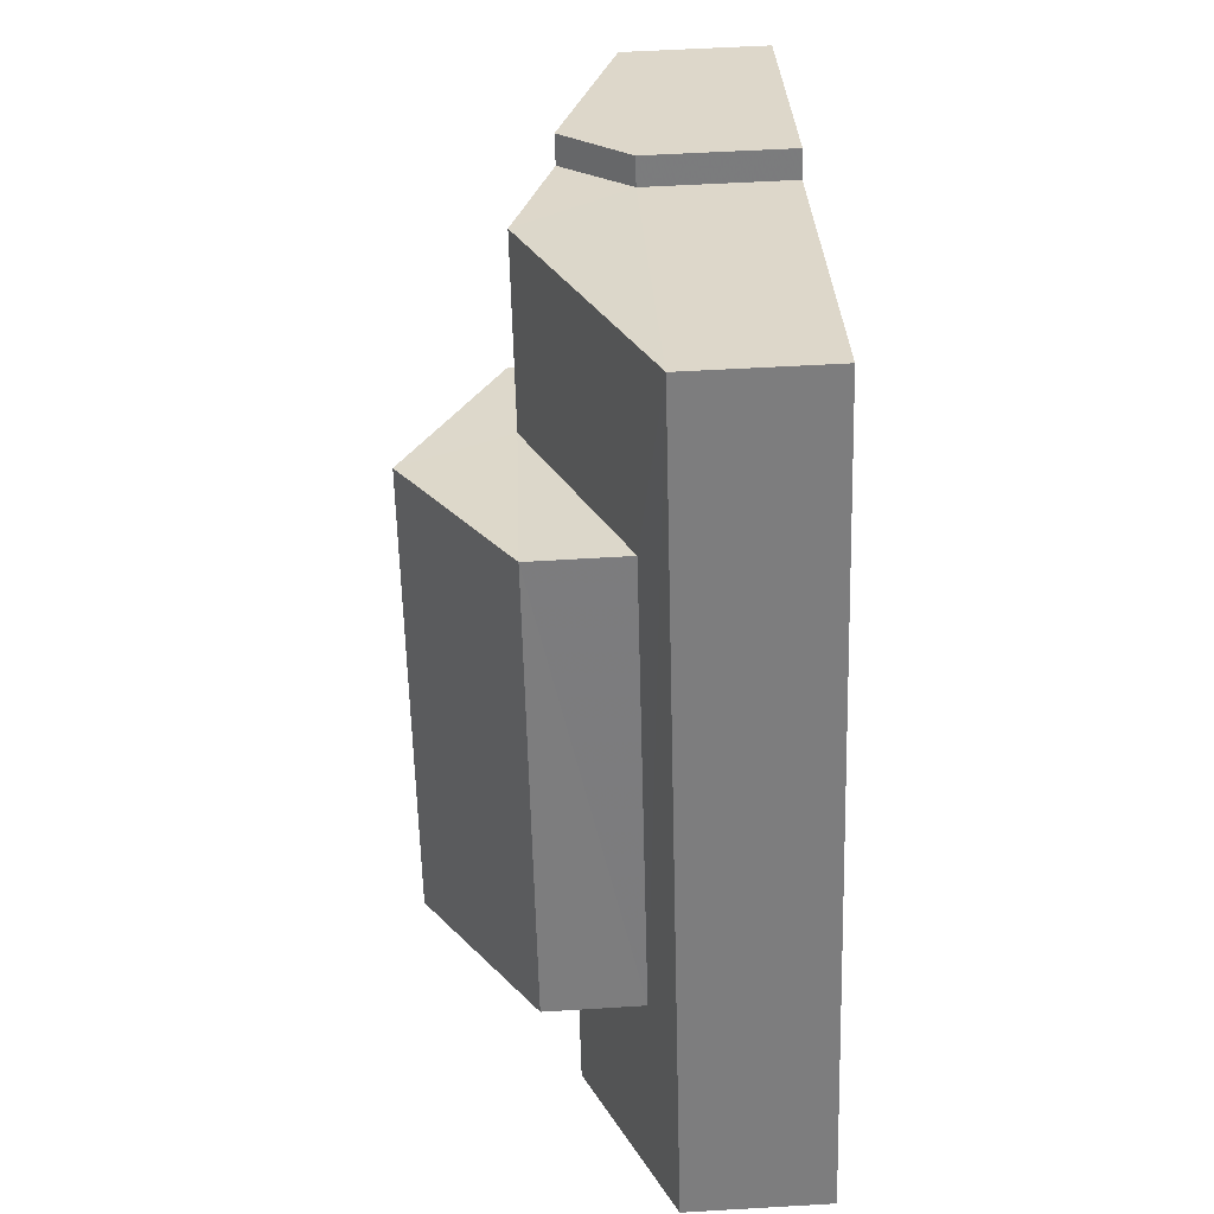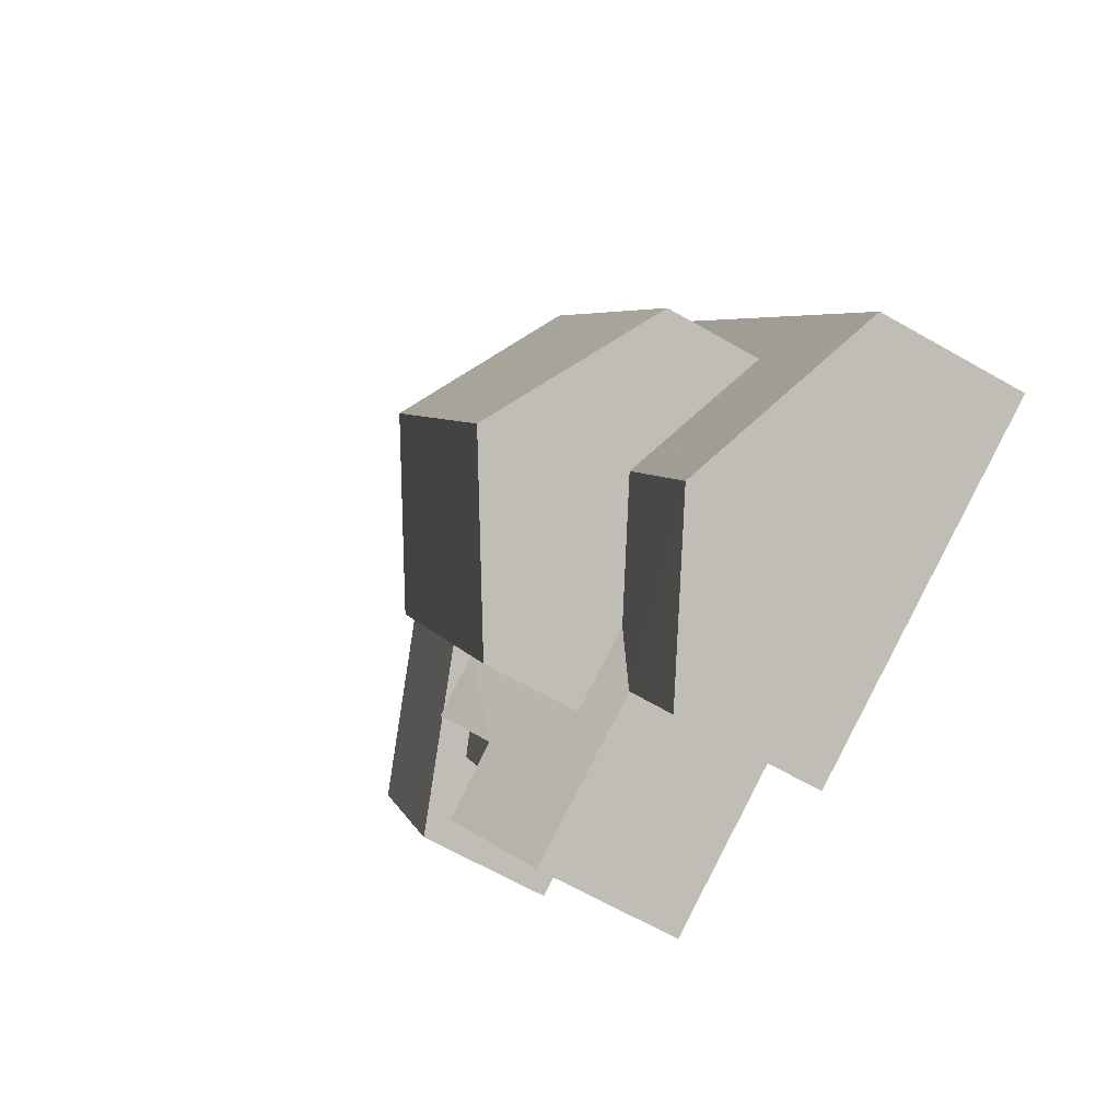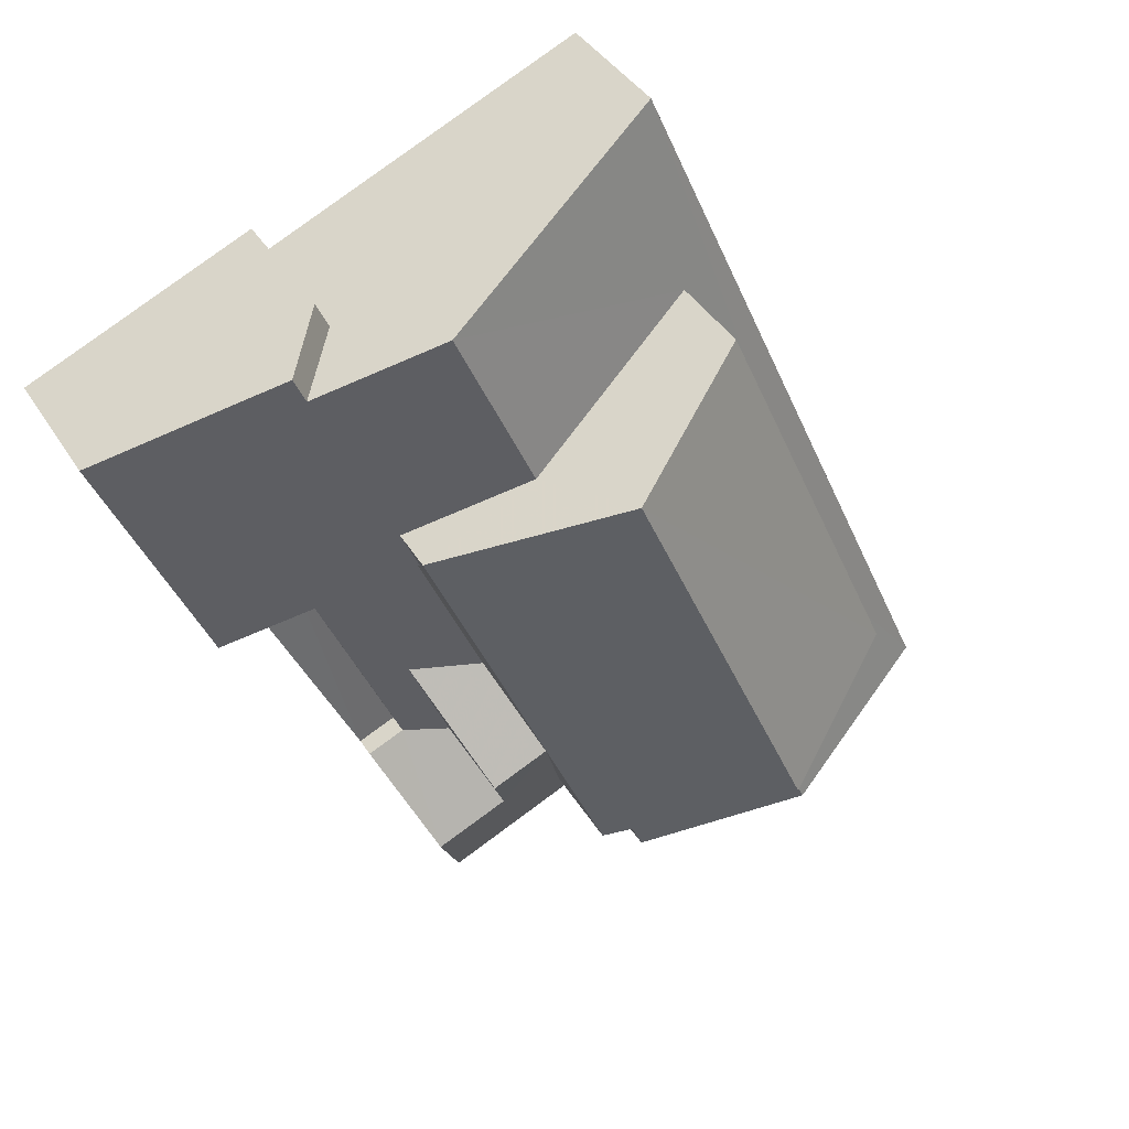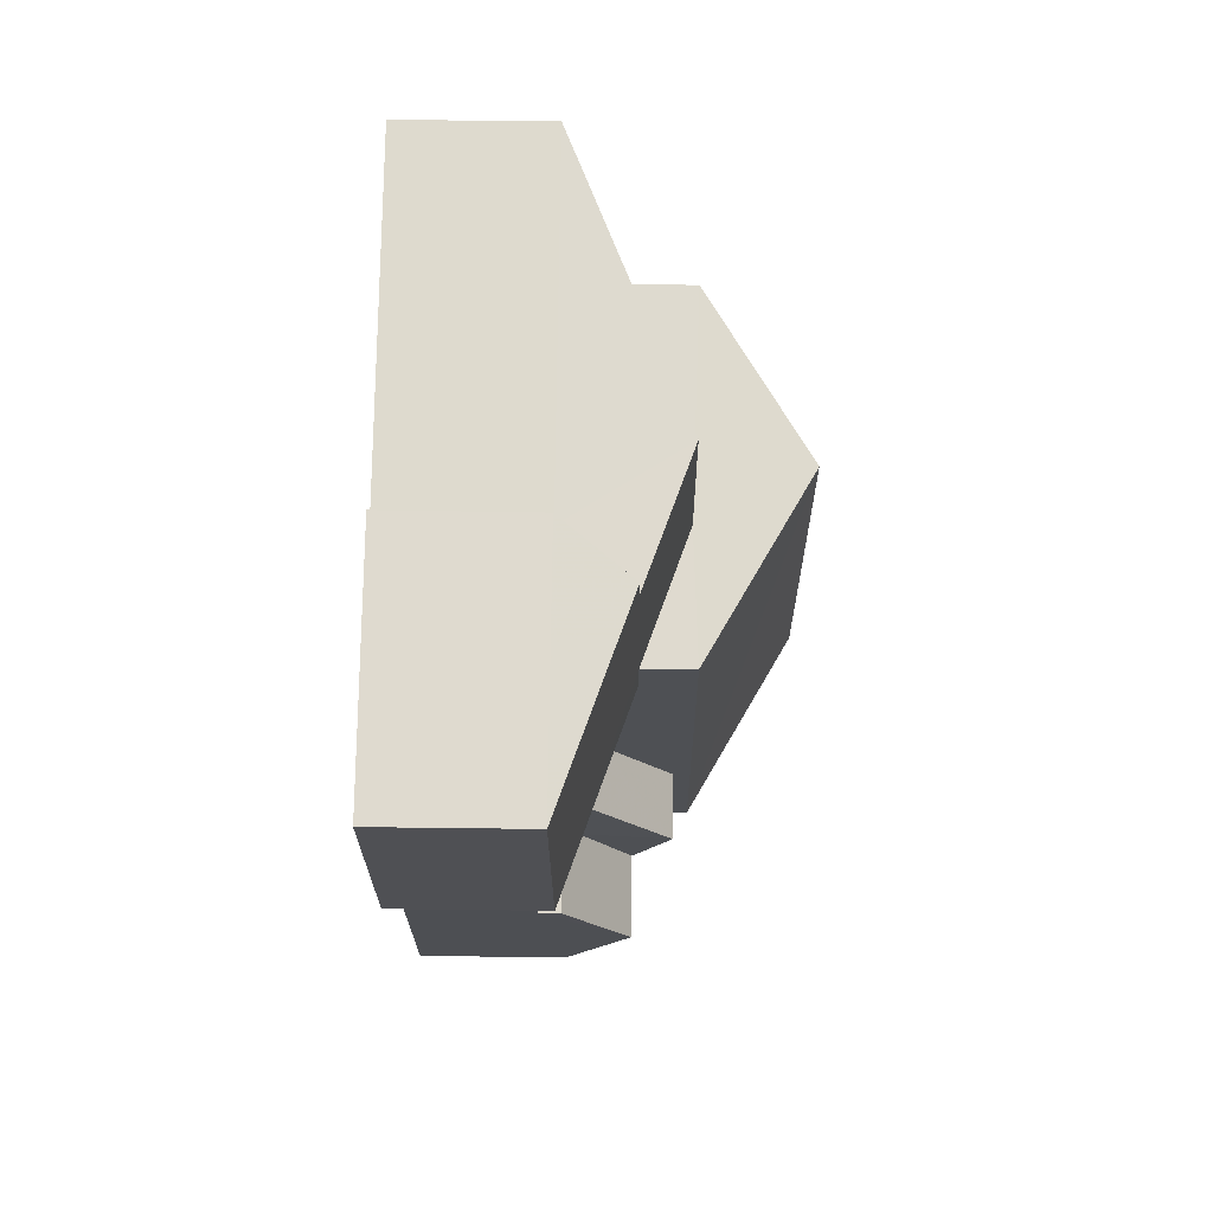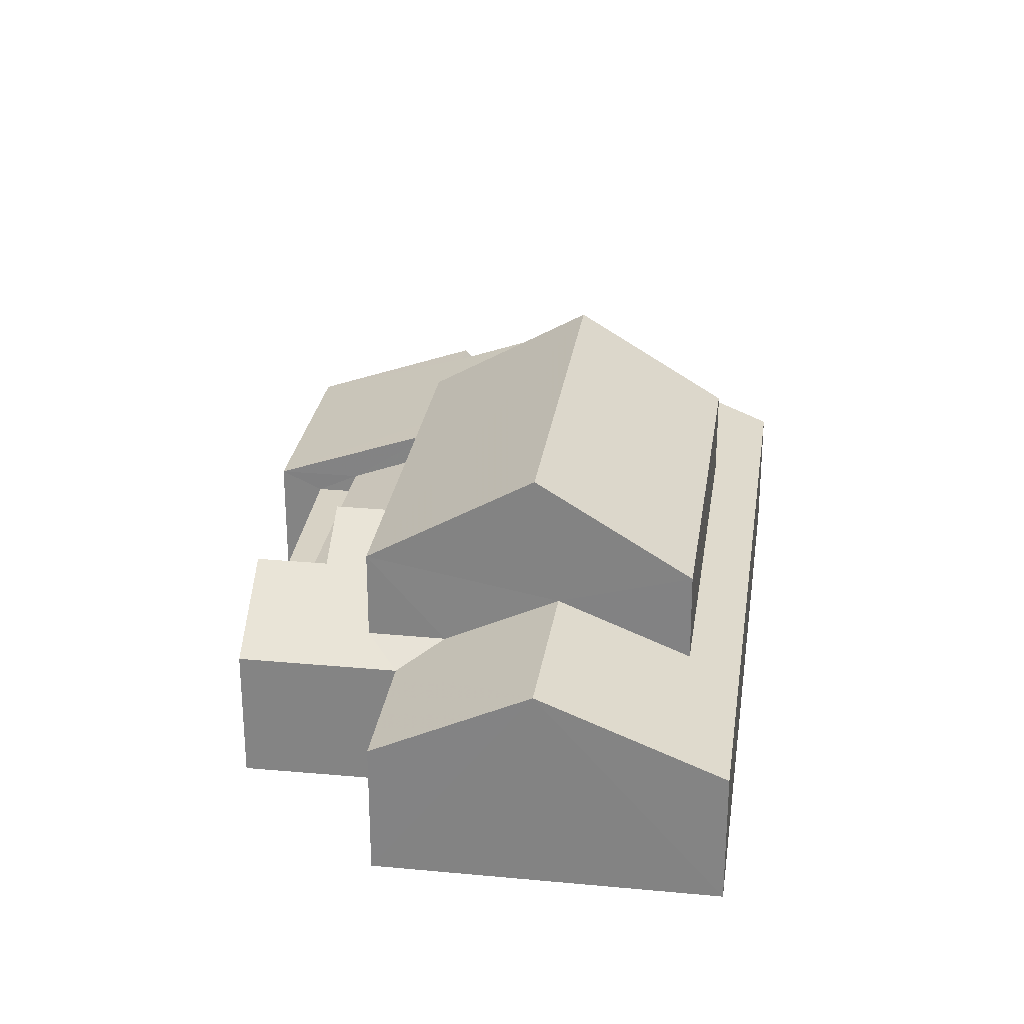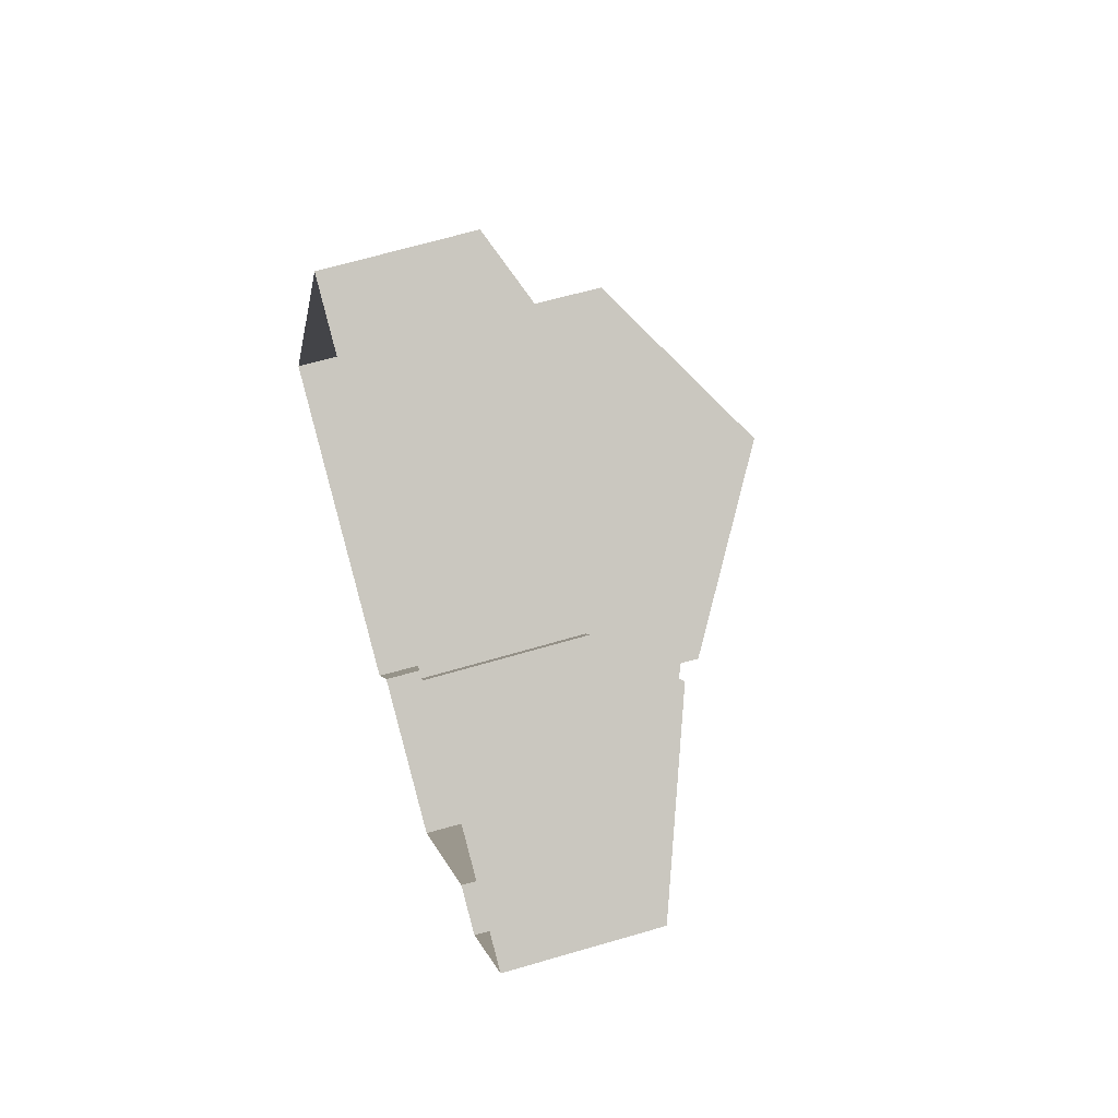
<metadata>
{"format":"obj","ext":"obj","renderer":"f3d","projection":"perspective","resolution":1024,"background":"white","views":[{"elev":55.3,"azim":86.5,"up":"+Y"},{"elev":-64.6,"azim":59.9,"up":"+Y"},{"elev":38.3,"azim":-28.0,"up":"+Y"},{"elev":46.9,"azim":-89.3,"up":"+Y"},{"elev":27.5,"azim":32.2,"up":"+Z"},{"elev":65.6,"azim":-106.1,"up":"+Y"}]}
</metadata>
<code>
v -3.111e+05 4.299e+04 3.17
v -3.111e+05 4.299e+04 3.167
v -3.111e+05 4.3e+04 3.173
v -3.111e+05 4.299e+04 3.168
v -3.111e+05 4.299e+04 3.173
v -3.111e+05 4.3e+04 3.173
v -3.111e+05 4.3e+04 3.176
v -3.111e+05 4.301e+04 3.185
v -3.111e+05 4.301e+04 3.18
v -3.111e+05 4.301e+04 3.18
v -3.111e+05 4.3e+04 7.799
v -3.111e+05 4.299e+04 9.451
v -3.111e+05 4.299e+04 9.452
v -3.111e+05 4.3e+04 7.219
v -3.111e+05 4.299e+04 7.406
v -3.111e+05 4.299e+04 7.405
v -3.111e+05 4.299e+04 6.845
v -3.111e+05 4.299e+04 6.842
v -3.111e+05 4.299e+04 8.479
v -3.111e+05 4.299e+04 8.48
v -3.111e+05 4.299e+04 7.218
v -3.111e+05 4.299e+04 6.846
v -3.111e+05 4.299e+04 6.845
v -3.111e+05 4.3e+04 12.5
v -3.111e+05 4.299e+04 9.86
v -3.111e+05 4.299e+04 12.49
v -3.111e+05 4.3e+04 9.866
v -3.111e+05 4.301e+04 6.855
v -3.111e+05 4.301e+04 6.855
v -3.111e+05 4.301e+04 8.57
v -3.111e+05 4.301e+04 8.57
v -3.111e+05 4.299e+04 6.285
v -3.111e+05 4.3e+04 6.289
v -3.111e+05 4.3e+04 6.288
v -3.111e+05 4.299e+04 6.286
v -3.111e+05 4.299e+04 8.893
v -3.111e+05 4.299e+04 8.89
v -3.111e+05 4.299e+04 6.843
v -3.111e+05 4.299e+04 9.865
v -3.111e+05 4.301e+04 9.872
v -3.111e+05 4.3e+04 9.728
v -3.111e+05 4.301e+04 9.731
v -3.111e+05 4.3e+04 8.586
v -3.111e+05 4.3e+04 8.585
v -3.111e+05 4.3e+04 6.848
v -3.111e+05 4.3e+04 6.851
v -3.111e+05 4.3e+04 6.849
v -3.111e+05 4.3e+04 7.802
v -3.111e+05 4.301e+04 7.419
v -3.111e+05 4.301e+04 6.86
v -3.111e+05 4.299e+04 7.413
v -3.111e+05 4.299e+04 6.849
f 1 2 3
f 4 1 5
f 6 7 3
f 8 5 1
f 7 9 10
f 10 8 1
f 3 10 1
f 3 7 10
f 11 12 13
f 11 14 12
f 15 16 17
f 17 16 18
f 19 18 20
f 20 13 12
f 20 16 13
f 18 16 20
f 20 21 19
f 19 22 23
f 19 21 22
f 24 25 26
f 24 27 25
f 28 29 30
f 31 28 30
f 32 33 34
f 32 35 33
f 36 15 37
f 37 17 38
f 37 15 17
f 39 40 24
f 26 39 24
f 41 42 43
f 44 43 45
f 45 43 46
f 46 31 30
f 43 42 31
f 46 43 31
f 22 14 47
f 47 14 48
f 22 21 14
f 48 14 11
f 42 41 49
f 49 50 42
f 50 51 52
f 37 51 36
f 52 51 37
f 50 49 51
f 48 11 44
f 43 44 27
f 27 13 25
f 25 13 16
f 44 11 13
f 44 13 27
f 10 50 8
f 50 28 42
f 42 28 31
f 10 28 50
f 5 50 52
f 5 8 50
f 2 17 18
f 2 1 17
f 25 16 15
f 25 36 26
f 36 51 39
f 25 15 36
f 36 39 26
f 51 40 39
f 51 49 40
f 6 3 34
f 34 45 6
f 45 47 44
f 44 47 48
f 33 47 34
f 34 47 45
f 35 22 47
f 33 35 47
f 34 3 32
f 3 2 32
f 23 32 19
f 19 32 18
f 32 2 18
f 32 23 22
f 35 32 22
f 46 7 6
f 45 46 6
f 17 1 4
f 38 17 4
f 12 21 20
f 12 14 21
f 43 27 41
f 27 24 41
f 41 40 49
f 41 24 40
f 9 7 29
f 29 46 30
f 29 7 46
f 38 4 37
f 4 5 37
f 5 52 37
f 10 9 29
f 28 10 29

</code>
